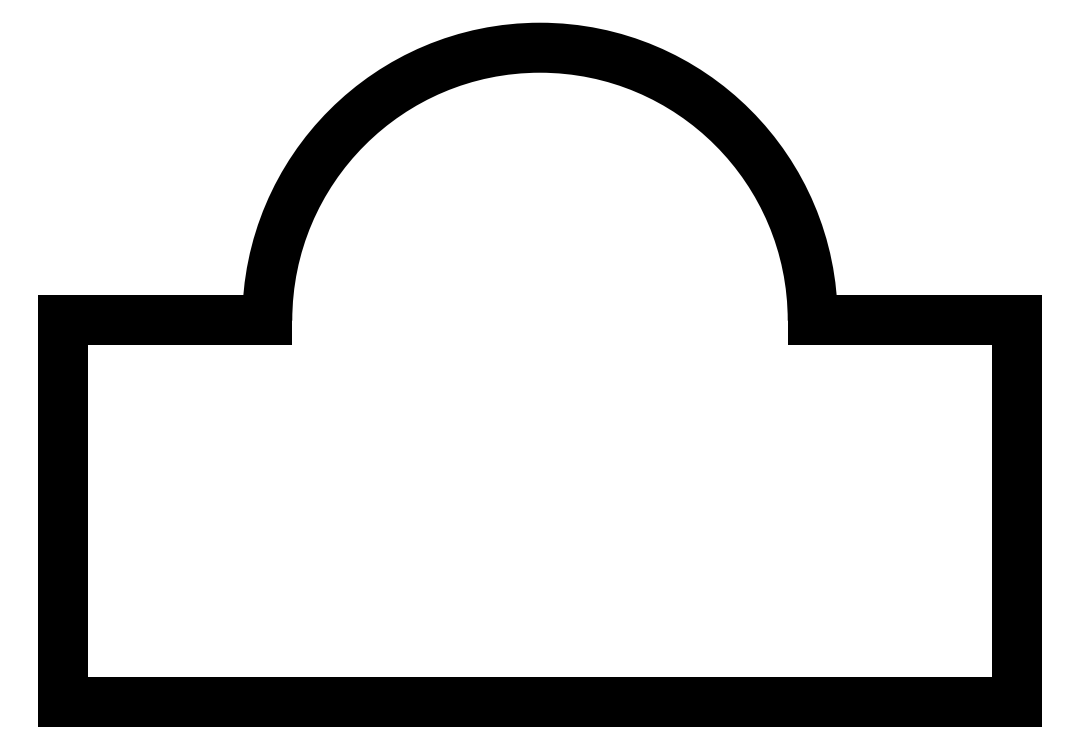
<metadata>
{"format":"dxf","ext":"dxf","renderer":"ezdxf+matplotlib","layout":"modelspace","background":"white","min_lineweight":24,"dpi":150}
</metadata>
<code>
0
SECTION
2
ENTITIES
0
LINE
8
0
10
-1
20
2.8
30
0
11
-1
21
0
31
0
0
LINE
8
0
10
6
20
2.8
30
0
11
6
21
0
31
0
0
LINE
8
0
10
6
20
0
30
0
11
5
21
0
31
0
0
LINE
8
0
10
5
20
2.8
30
0
11
6
21
2.8
31
0
0
LINE
8
0
10
0
20
2.8
30
0
11
-1
21
2.8
31
0
0
LINE
8
0
10
-1
20
0
30
0
11
0
21
0
31
0
0
LINE
8
0
10
0
20
0
30
0
11
5
21
0
31
0
0
LINE
8
0
10
0.5
20
2.8
30
0
11
0
21
2.8
31
0
0
ARC
8
0
10
2.5
20
2.8
30
0
40
2
210
0
220
0
230
1
50
0
51
180
0
LINE
8
0
10
5
20
2.8
30
0
11
4.5
21
2.8
31
0
0
ENDSEC
0
EOF

</code>
